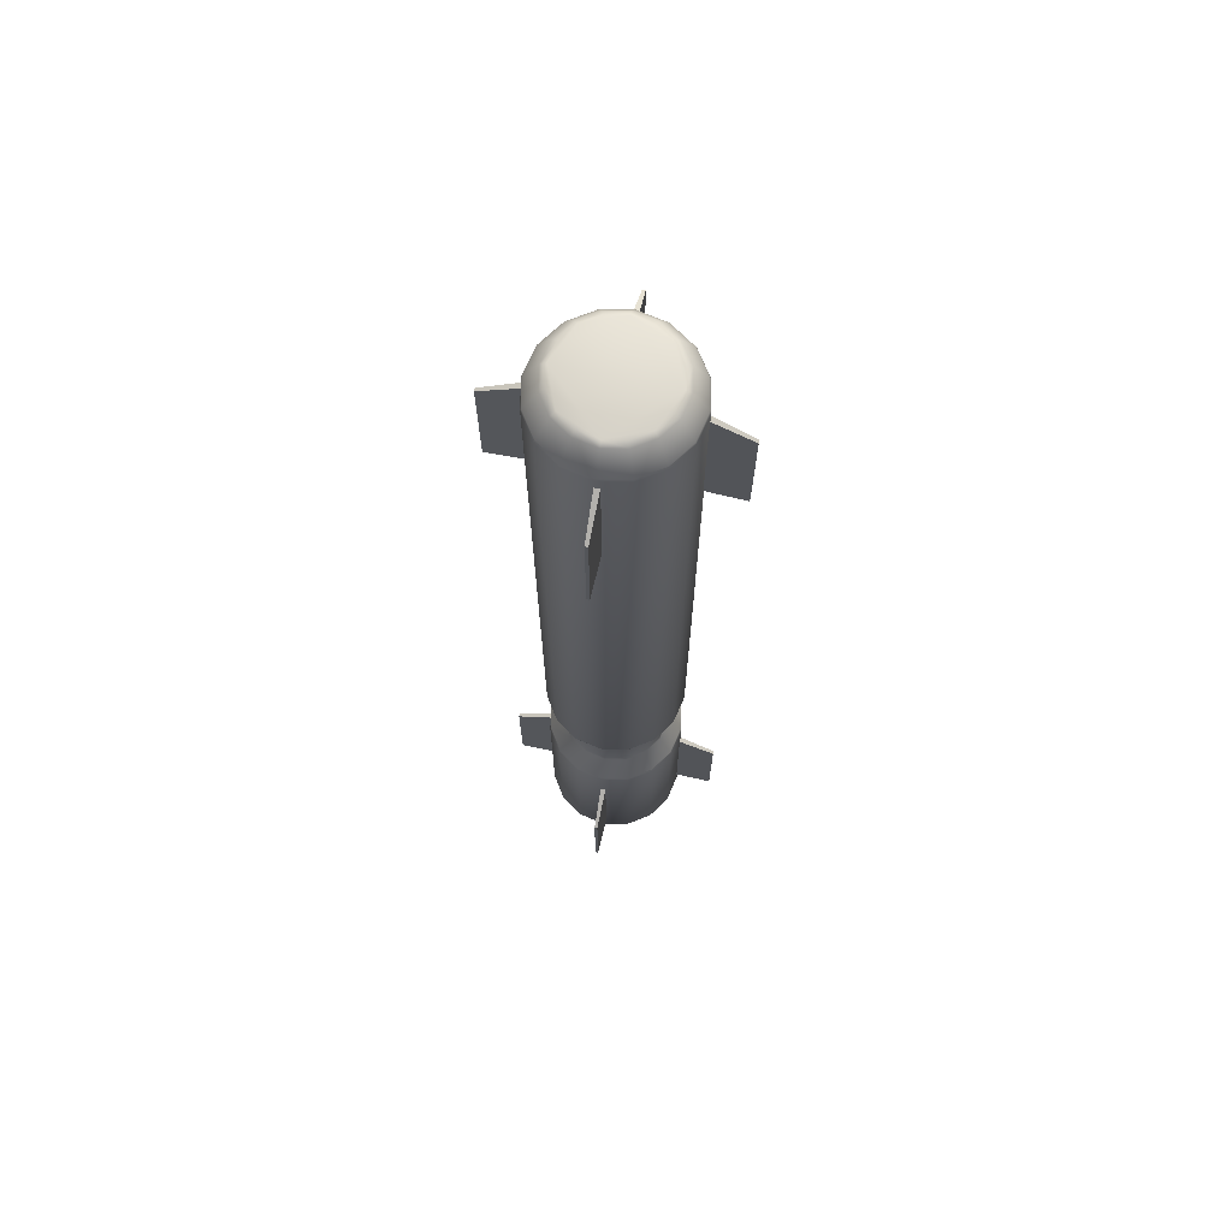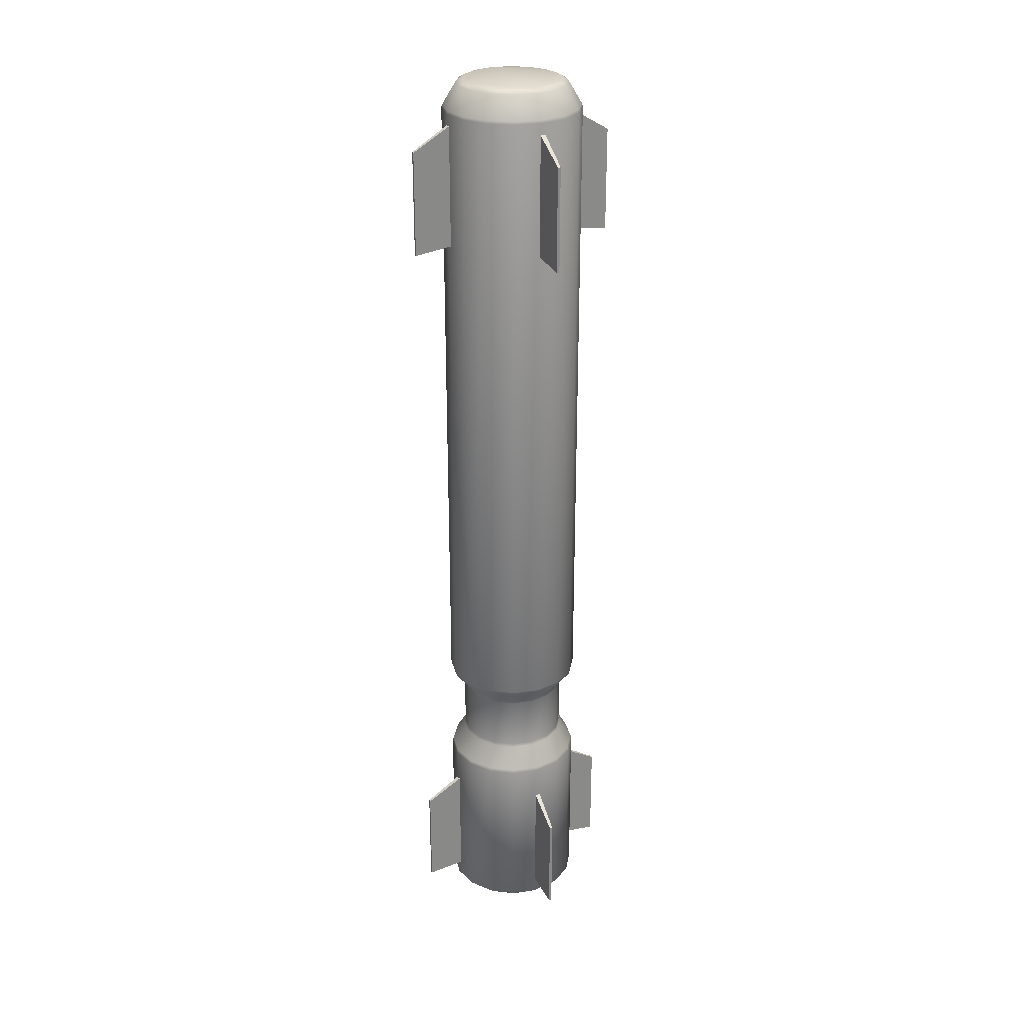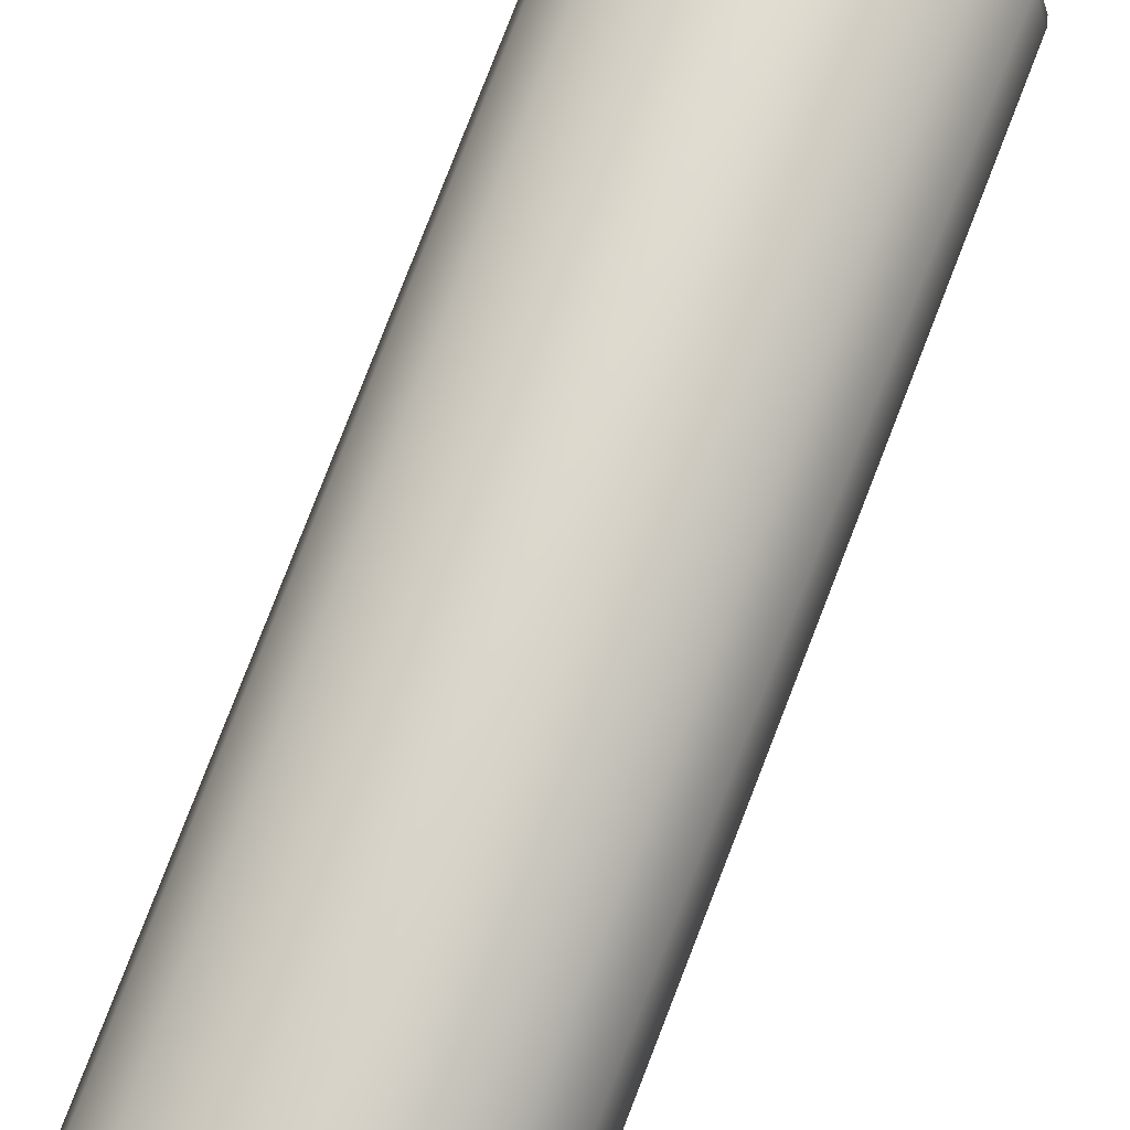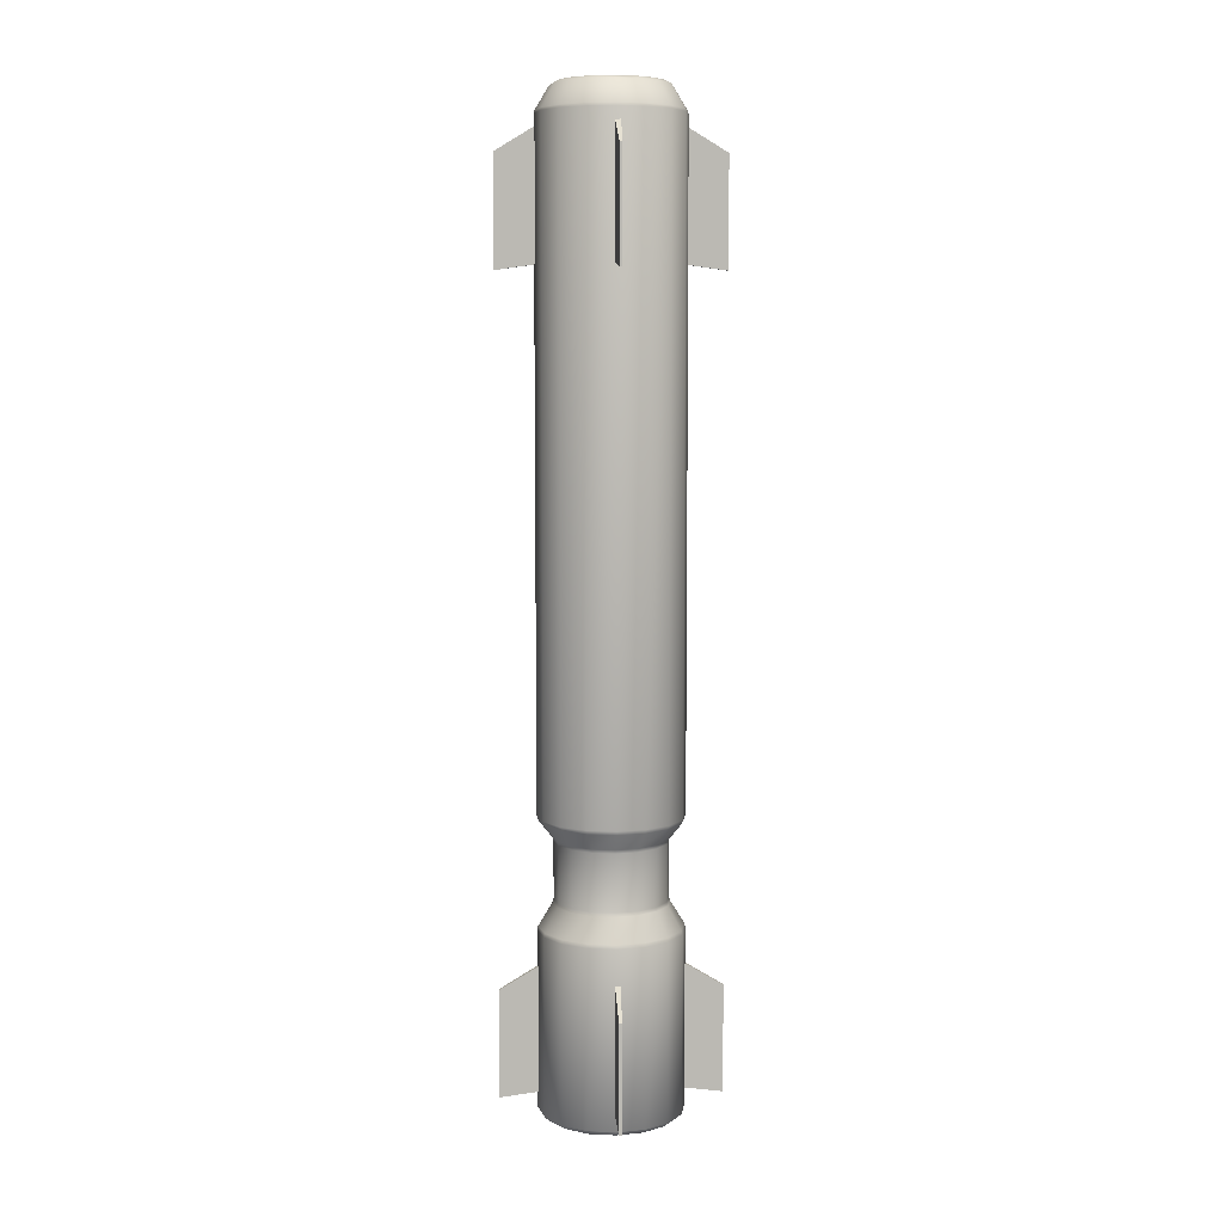
<metadata>
{"format":"obj","ext":"obj","renderer":"f3d","projection":"perspective","resolution":1024,"background":"white","views":[{"elev":69.3,"azim":12.0,"up":"+Z"},{"elev":27.2,"azim":-114.3,"up":"+Z"},{"elev":75.3,"azim":20.9,"up":"+Y"},{"elev":7.3,"azim":86.1,"up":"+Z"}]}
</metadata>
<code>
o Rocket
v 1.511 -0.1246 15.41
v 5.09 -0.02494 14.91
v 5.1 -0.02494 19.94
v 1.511 0.2244 15.41
v 1.511 -0.1246 22.09
v 5.1 0.1147 19.94
v 5.09 0.1147 14.91
v 1.511 0.2244 22.09
v -3.096 -1.291 -22.72
v -3.355 -0.00498 -22.72
v -2.886 -1.201 -22.94
v -3.096 -1.291 -14.42
v -2.378 -2.378 -14.42
v -2.208 -2.209 -22.94
v -1.201 -2.887 -22.94
v 1.192 -2.887 -22.94
v 2.877 1.191 -22.94
v -1.201 2.877 -22.94
v -2.886 1.191 -22.94
v -3.126 -0.00498 -22.94
v -2.378 -2.378 -22.72
v -3.096 1.281 -22.72
v -3.355 -0.00498 -14.42
v -1.291 -3.096 -14.42
v -1.291 -3.096 -22.72
v -0.00499 -3.126 -22.94
v -0.00499 -3.355 -14.42
v -0.00499 -3.355 -22.72
v 1.281 -3.096 -22.72
v 2.199 -2.209 -22.94
v 2.877 -1.201 -22.94
v 3.116 -0.00498 -22.94
v 3.345 -0.00498 -22.72
v 3.086 1.281 -22.72
v 2.199 2.199 -22.94
v 1.192 2.877 -22.94
v -0.00499 3.116 -22.94
v -0.00499 3.345 -22.72
v -1.291 3.086 -22.72
v -2.208 2.199 -22.94
v -2.378 2.368 -22.72
v 1.281 -3.096 -14.42
v 2.368 -2.378 -22.72
v 2.368 -2.378 -14.42
v 3.086 -1.291 -22.72
v 3.345 -0.00498 -14.42
v 3.086 1.281 -14.42
v 2.368 2.368 -22.72
v 3.086 -1.291 -14.42
v 1.281 3.086 -22.72
v -0.00499 3.345 -14.42
v -1.291 3.086 -14.42
v 2.368 2.368 -14.42
v 1.281 3.086 -14.42
v -2.378 2.368 -14.42
v -3.096 1.281 -14.42
v 1.281 -3.096 21.55
v 2.368 -2.378 21.55
v 1.261 -3.056 21.68
v 1.281 -3.096 -9.172
v -0.00499 -3.355 -9.172
v -0.00499 -3.315 21.68
v -0.00499 -2.667 22.76
v 1.012 -2.468 22.76
v 2.328 -2.338 21.68
v -0.00499 -3.355 21.55
v -1.271 -3.056 21.68
v -1.022 -2.468 22.76
v 3.086 -1.291 21.55
v 2.368 -2.378 -9.172
v -1.291 -3.096 -9.172
v -0.9223 -2.228 22.94
v -0.00499 -2.408 22.9
v -1.291 -3.096 21.55
v -2.338 -2.338 21.68
v -1.889 -1.889 22.76
v -1.7 -1.7 22.94
v -2.408 -0.00498 22.94
v 2.398 -0.00498 22.9
v 1.69 -1.7 22.9
v 0.9123 -2.228 22.9
v 1.879 -1.889 22.76
v 3.046 -1.271 21.68
v 3.345 -0.00498 21.55
v 3.086 -1.291 -9.172
v -2.378 -2.378 21.55
v -3.056 -1.271 21.68
v -2.468 -1.022 22.76
v -2.378 -2.378 -9.172
v -2.228 -0.9223 22.94
v -3.096 -1.291 21.55
v -3.315 -0.00498 21.68
v -2.667 -0.00498 22.76
v -3.096 -1.291 -9.172
v -2.228 0.9123 22.94
v -1.7 1.69 22.94
v -0.00499 2.398 22.9
v 1.69 1.69 22.9
v 2.218 -0.9223 22.9
v 2.458 -1.022 22.76
v 3.305 -0.00498 21.68
v -3.355 -0.00498 21.55
v -3.056 1.261 21.68
v -2.468 1.012 22.76
v -1.889 1.879 22.76
v -0.9223 2.218 22.94
v 2.657 -0.00498 22.76
v 2.458 1.012 22.76
v 3.046 1.261 21.68
v 3.086 1.281 21.55
v 2.218 0.9123 22.9
v 1.879 1.879 22.76
v 2.328 2.328 21.68
v 2.368 2.368 21.55
v 3.086 1.281 -9.172
v 3.345 -0.00498 -9.172
v -3.355 -0.00498 -9.172
v -3.096 1.281 21.55
v -2.338 2.328 21.68
v -1.022 2.458 22.76
v -3.096 1.281 -9.172
v -2.378 2.368 21.55
v 1.012 2.458 22.76
v 1.261 3.046 21.68
v 1.281 3.086 21.55
v 0.9123 2.218 22.9
v -0.00499 2.657 22.76
v -0.00499 3.305 21.68
v -0.00499 3.345 21.55
v -1.271 3.046 21.68
v -1.291 3.086 21.55
v 2.368 2.368 -9.172
v 1.281 3.086 -9.172
v -0.00499 3.345 -9.172
v -1.291 3.086 -9.172
v -2.378 2.368 -9.172
v -1.271 3.046 -14.24
v -2.338 2.328 -14.24
v -0.00499 3.305 -14.24
v 1.261 3.046 -14.24
v -3.056 1.261 -14.24
v -3.315 -0.00498 -14.24
v -3.056 -1.271 -14.24
v -2.338 -2.338 -14.24
v -1.271 -3.056 -14.24
v 2.328 2.328 -14.24
v 3.046 1.261 -14.24
v 3.305 -0.00498 -14.24
v 3.046 -1.271 -14.24
v 2.328 -2.338 -14.24
v 1.261 -3.056 -14.24
v -0.00499 -3.315 -14.24
v 1.261 3.046 -9.351
v -0.00499 3.295 -9.351
v -1.271 3.046 -9.351
v 2.328 2.328 -9.351
v 3.046 1.261 -9.351
v 3.295 -0.00498 -9.351
v 3.046 -1.271 -9.351
v 2.328 -2.338 -9.351
v 1.261 -3.056 -9.351
v -0.00499 -3.305 -9.351
v -2.338 2.328 -9.351
v -3.056 1.261 -9.351
v -3.305 -0.00498 -9.351
v -3.056 -1.271 -9.351
v -2.338 -2.338 -9.351
v -1.271 -3.056 -9.351
v 1.879 -1.889 -10.16
v 1.012 -2.458 -10.16
v -0.00499 -2.667 -10.16
v -1.022 -2.458 -10.16
v 1.84 -1.85 -10.34
v 0.9921 -2.418 -10.34
v -0.00499 -2.607 -10.34
v 0.9921 -2.418 -12.98
v -0.00499 -2.607 -12.98
v -1.002 -2.418 -12.98
v 2.448 -1.022 -10.16
v 2.408 -1.002 -10.34
v 1.84 -1.85 -12.98
v 1.87 -1.879 -13.16
v 1.012 -2.458 -13.16
v -0.00499 -2.657 -13.16
v 2.657 -0.00498 -10.16
v 2.597 -0.00498 -10.34
v 2.408 -1.002 -12.98
v 2.448 -1.022 -13.16
v 2.448 1.012 -10.16
v 2.408 0.9921 -10.34
v 2.597 -0.00498 -12.98
v 2.647 -0.00498 -13.16
v 1.879 1.879 -10.16
v 1.84 1.84 -10.34
v 2.408 0.9921 -12.98
v 2.448 1.012 -13.16
v 1.012 2.448 -10.16
v 0.9921 2.408 -10.34
v 1.84 1.84 -12.98
v 1.87 1.869 -13.16
v -0.00499 2.657 -10.16
v -0.00499 2.597 -10.34
v 0.9921 2.408 -12.98
v 1.012 2.448 -13.16
v -1.022 2.448 -10.16
v -1.002 2.408 -10.34
v -0.00499 2.597 -12.98
v -0.00499 2.647 -13.16
v -1.889 1.879 -10.16
v -1.85 1.84 -10.34
v -1.002 2.408 -12.98
v -1.022 2.448 -13.16
v -2.458 1.012 -10.16
v -2.418 0.9921 -10.34
v -1.85 1.84 -12.98
v -1.879 1.869 -13.16
v -2.667 -0.00498 -10.16
v -2.607 -0.00498 -10.34
v -2.418 0.9921 -12.98
v -2.458 1.012 -13.16
v -2.458 -1.022 -10.16
v -2.418 -1.002 -10.34
v -2.607 -0.00498 -12.98
v -2.657 -0.00498 -13.16
v -1.889 -1.889 -10.16
v -1.85 -1.85 -10.34
v -2.418 -1.002 -12.98
v -2.458 -1.022 -13.16
v -1.002 -2.418 -10.34
v -1.85 -1.85 -12.98
v -1.879 -1.879 -13.16
v -1.022 -2.458 -13.16
v -5.1 -0.1246 -22.18
v -5.1 -0.1246 -17.16
v -5.1 0.01496 -17.16
v -1.521 -0.2343 -21.68
v -5.1 0.01496 -22.18
v -1.521 0.1147 -21.68
v -1.521 0.1147 -15
v -1.521 -0.2343 -15
v -0.02493 -5.1 -22.18
v -0.1246 -1.521 -21.68
v 0.2243 -1.521 -21.68
v -0.02493 -5.1 -17.16
v 0.1147 -5.1 -22.18
v 0.1147 -5.1 -17.16
v 0.2243 -1.521 -15
v -0.1246 -1.521 -15
v -0.2343 1.511 -21.68
v -0.1246 5.1 -22.18
v 0.01495 5.1 -22.18
v -0.1246 5.1 -17.16
v -0.2343 1.511 -15
v 0.1147 1.511 -21.68
v 0.01495 5.1 -17.16
v 0.1147 1.511 -15
v 1.511 -0.1246 -21.68
v 5.09 -0.02494 -22.18
v 5.1 -0.02494 -17.16
v 1.511 0.2244 -21.68
v 1.511 -0.1246 -15
v 5.1 0.1147 -17.16
v 5.09 0.1147 -22.18
v 1.511 0.2244 -15
v -5.1 -0.1246 14.91
v -5.1 -0.1246 19.94
v -5.1 0.01496 19.94
v -1.521 -0.2343 15.41
v -5.1 0.01496 14.91
v -1.521 0.1147 15.41
v -1.521 0.1147 22.09
v -1.521 -0.2343 22.09
v -0.02493 -5.1 14.91
v -0.1246 -1.521 15.41
v 0.2243 -1.521 15.41
v -0.02493 -5.1 19.94
v 0.1147 -5.1 14.91
v 0.1147 -5.1 19.94
v 0.2243 -1.521 22.09
v -0.1246 -1.521 22.09
v -0.2343 1.511 15.41
v -0.1246 5.1 14.91
v 0.01495 5.1 14.91
v -0.1246 5.1 19.94
v -0.2343 1.511 22.09
v 0.1147 1.511 15.41
v 0.01495 5.1 19.94
v 0.1147 1.511 22.09
g Rocket_Rocket
f 2 7 3
f 3 7 6
f 9 12 10
f 9 13 12
f 9 21 13
f 10 11 9
f 10 20 11
f 10 22 20
f 10 23 22
f 11 14 9
f 11 15 14
f 11 16 15
f 11 17 16
f 11 18 17
f 11 19 18
f 11 20 19
f 12 23 10
f 12 142 23
f 12 143 142
f 13 143 12
f 13 144 143
f 14 21 9
f 15 21 14
f 15 25 21
f 15 26 25
f 16 26 15
f 16 28 26
f 16 29 28
f 16 30 29
f 16 31 30
f 17 31 16
f 17 32 31
f 17 33 32
f 17 34 33
f 17 35 34
f 17 36 35
f 18 36 17
f 18 37 36
f 18 38 37
f 18 39 38
f 18 40 39
f 19 40 18
f 19 41 40
f 20 22 19
f 21 24 13
f 21 25 24
f 22 41 19
f 22 56 41
f 23 56 22
f 23 141 56
f 23 142 141
f 24 144 13
f 24 145 144
f 25 27 24
f 25 28 27
f 26 28 25
f 27 145 24
f 27 152 145
f 28 42 27
f 29 42 28
f 29 44 42
f 30 43 29
f 31 43 30
f 31 45 43
f 32 45 31
f 33 45 32
f 33 46 45
f 33 47 46
f 34 47 33
f 34 53 47
f 35 48 34
f 36 48 35
f 36 50 48
f 37 50 36
f 38 50 37
f 38 51 50
f 38 52 51
f 39 52 38
f 39 55 52
f 40 41 39
f 41 55 39
f 41 56 55
f 42 152 27
f 43 44 29
f 43 49 44
f 44 151 42
f 45 49 43
f 46 49 45
f 46 149 49
f 47 148 46
f 48 53 34
f 48 54 53
f 49 150 44
f 50 54 48
f 51 54 50
f 51 140 54
f 52 139 51
f 53 147 47
f 54 146 53
f 55 137 52
f 55 138 137
f 56 138 55
f 56 141 138
f 57 60 58
f 57 61 60
f 57 66 61
f 58 59 57
f 58 65 59
f 58 69 65
f 58 70 69
f 59 62 57
f 59 63 62
f 59 64 63
f 59 65 64
f 60 70 58
f 60 160 70
f 60 161 160
f 61 161 60
f 61 162 161
f 62 66 57
f 62 67 66
f 62 68 67
f 63 68 62
f 63 72 68
f 63 73 72
f 64 73 63
f 64 81 73
f 64 82 81
f 65 82 64
f 65 83 82
f 66 71 61
f 66 74 71
f 67 74 66
f 67 75 74
f 67 76 75
f 68 76 67
f 68 77 76
f 69 83 65
f 69 84 83
f 69 85 84
f 70 85 69
f 70 159 85
f 70 160 159
f 71 162 61
f 71 168 162
f 72 77 68
f 73 77 72
f 73 78 77
f 73 79 78
f 73 80 79
f 73 81 80
f 74 89 71
f 75 86 74
f 75 87 86
f 75 88 87
f 76 88 75
f 76 90 88
f 77 90 76
f 78 90 77
f 78 93 88
f 78 95 93
f 78 96 95
f 78 97 96
f 79 97 78
f 79 98 97
f 79 111 98
f 80 99 79
f 80 100 99
f 81 82 80
f 82 100 80
f 83 100 82
f 83 101 100
f 84 101 83
f 84 110 101
f 84 116 110
f 85 116 84
f 85 158 116
f 85 159 158
f 86 89 74
f 86 94 89
f 87 91 86
f 87 92 91
f 87 93 92
f 88 90 78
f 88 93 87
f 89 168 71
f 91 94 86
f 91 117 94
f 92 102 91
f 92 103 102
f 92 104 103
f 93 104 92
f 94 167 89
f 95 104 93
f 96 104 95
f 96 105 104
f 96 106 105
f 97 106 96
f 97 120 106
f 97 127 120
f 98 126 97
f 99 107 79
f 100 107 99
f 101 107 100
f 101 109 107
f 101 110 109
f 102 117 91
f 102 121 117
f 103 118 102
f 103 119 118
f 104 105 103
f 105 119 103
f 105 120 119
f 106 120 105
f 107 108 79
f 107 109 108
f 108 111 79
f 108 112 111
f 108 113 112
f 109 113 108
f 109 114 113
f 110 114 109
f 110 115 114
f 110 116 115
f 111 112 98
f 112 123 98
f 112 124 123
f 113 124 112
f 113 125 124
f 114 125 113
f 114 132 125
f 115 132 114
f 115 156 132
f 115 157 156
f 116 157 115
f 116 158 157
f 117 166 94
f 118 121 102
f 118 136 121
f 119 122 118
f 119 130 122
f 120 130 119
f 121 165 117
f 122 136 118
f 123 126 98
f 123 127 126
f 123 128 127
f 124 128 123
f 124 129 128
f 125 129 124
f 125 133 129
f 126 127 97
f 127 130 120
f 128 130 127
f 128 131 130
f 129 131 128
f 129 134 131
f 130 131 122
f 131 135 122
f 132 133 125
f 132 153 133
f 132 156 153
f 133 134 129
f 133 154 134
f 134 135 131
f 134 155 135
f 135 136 122
f 135 163 136
f 136 164 121
f 137 139 52
f 137 212 139
f 137 216 212
f 138 216 137
f 138 220 216
f 139 140 51
f 139 208 140
f 139 212 208
f 140 146 54
f 140 204 146
f 140 208 204
f 141 220 138
f 141 224 220
f 142 224 141
f 142 228 224
f 143 228 142
f 143 231 228
f 144 231 143
f 144 232 231
f 145 232 144
f 146 147 53
f 146 200 147
f 146 204 200
f 147 148 47
f 147 196 148
f 147 200 196
f 148 149 46
f 148 192 149
f 148 196 192
f 149 150 49
f 149 188 150
f 149 192 188
f 150 151 44
f 150 182 151
f 150 188 182
f 151 152 42
f 151 183 152
f 152 184 145
f 153 154 133
f 153 197 154
f 154 155 134
f 154 201 155
f 155 163 135
f 155 205 163
f 156 193 153
f 157 189 156
f 158 185 157
f 159 179 158
f 160 169 159
f 160 170 169
f 161 170 160
f 161 171 170
f 162 171 161
f 162 172 171
f 163 164 136
f 163 209 164
f 164 165 121
f 164 213 165
f 165 166 117
f 165 217 166
f 166 167 94
f 166 221 167
f 167 168 89
f 167 225 168
f 168 172 162
f 168 225 172
f 169 179 159
f 169 180 179
f 170 173 169
f 170 174 173
f 171 174 170
f 171 175 174
f 172 175 171
f 172 229 175
f 173 180 169
f 173 181 180
f 174 176 173
f 174 177 176
f 175 177 174
f 175 178 177
f 175 229 178
f 176 181 173
f 176 182 181
f 176 183 182
f 177 183 176
f 177 184 183
f 178 184 177
f 178 232 184
f 179 185 158
f 179 186 185
f 180 186 179
f 180 187 186
f 181 187 180
f 181 188 187
f 182 183 151
f 182 188 181
f 183 184 152
f 184 232 145
f 185 189 157
f 185 190 189
f 186 190 185
f 186 191 190
f 187 191 186
f 187 192 191
f 188 192 187
f 189 193 156
f 189 194 193
f 190 194 189
f 190 195 194
f 191 195 190
f 191 196 195
f 192 196 191
f 193 197 153
f 193 198 197
f 194 198 193
f 194 199 198
f 195 199 194
f 195 200 199
f 196 200 195
f 197 201 154
f 197 202 201
f 198 202 197
f 198 203 202
f 199 203 198
f 199 204 203
f 200 204 199
f 201 205 155
f 201 206 205
f 202 206 201
f 202 207 206
f 203 207 202
f 203 208 207
f 204 208 203
f 205 209 163
f 205 210 209
f 206 210 205
f 206 211 210
f 207 211 206
f 207 212 211
f 208 212 207
f 209 213 164
f 209 214 213
f 210 214 209
f 210 215 214
f 211 215 210
f 211 216 215
f 212 216 211
f 213 217 165
f 213 218 217
f 214 218 213
f 214 219 218
f 215 219 214
f 215 220 219
f 216 220 215
f 217 221 166
f 217 222 221
f 218 222 217
f 218 223 222
f 219 223 218
f 219 224 223
f 220 224 219
f 221 225 167
f 221 226 225
f 222 226 221
f 222 227 226
f 223 227 222
f 223 228 227
f 224 228 223
f 225 229 172
f 226 229 225
f 226 230 229
f 227 230 226
f 227 231 230
f 228 231 227
f 229 230 178
f 230 232 178
f 231 232 230
f 234 235 233
f 235 237 233
f 241 245 244
f 245 246 244
f 250 255 251
f 252 255 250
f 258 263 259
f 259 263 262
f 266 267 265
f 267 269 265
f 273 276 274
f 274 275 273
f 275 277 273
f 275 278 277
f 275 279 278
f 276 280 274
f 278 280 276
f 279 280 278
f 282 287 283
f 284 287 282
f 1 4 2
f 2 3 1
f 3 5 1
f 3 6 5
f 4 7 2
f 4 8 6
f 6 7 4
f 6 8 5
f 233 236 234
f 233 237 236
f 234 239 235
f 234 240 239
f 235 238 237
f 235 239 238
f 236 240 234
f 237 238 236
f 241 244 242
f 242 243 241
f 243 245 241
f 243 246 245
f 243 247 246
f 244 248 242
f 246 248 244
f 247 248 246
f 249 252 250
f 249 253 252
f 250 251 249
f 251 254 249
f 251 255 254
f 252 256 255
f 253 256 252
f 255 256 254
f 257 260 258
f 258 259 257
f 259 261 257
f 259 262 261
f 260 263 258
f 260 264 262
f 262 263 260
f 262 264 261
f 265 268 266
f 265 269 268
f 266 271 267
f 266 272 271
f 267 270 269
f 267 271 270
f 268 272 266
f 269 270 268
f 273 277 276
f 277 278 276
f 281 284 282
f 281 285 284
f 282 283 281
f 283 286 281
f 283 287 286
f 284 288 287
f 285 288 284
f 287 288 286

</code>
